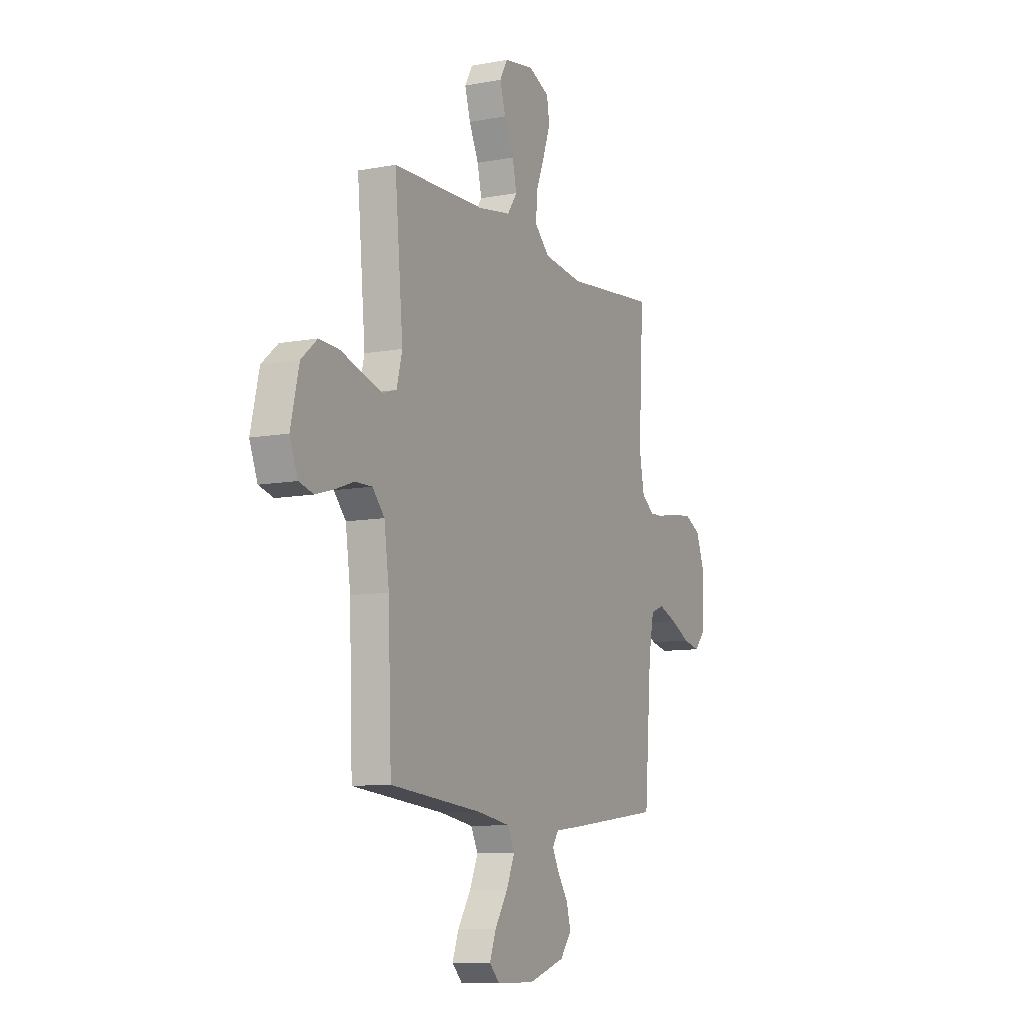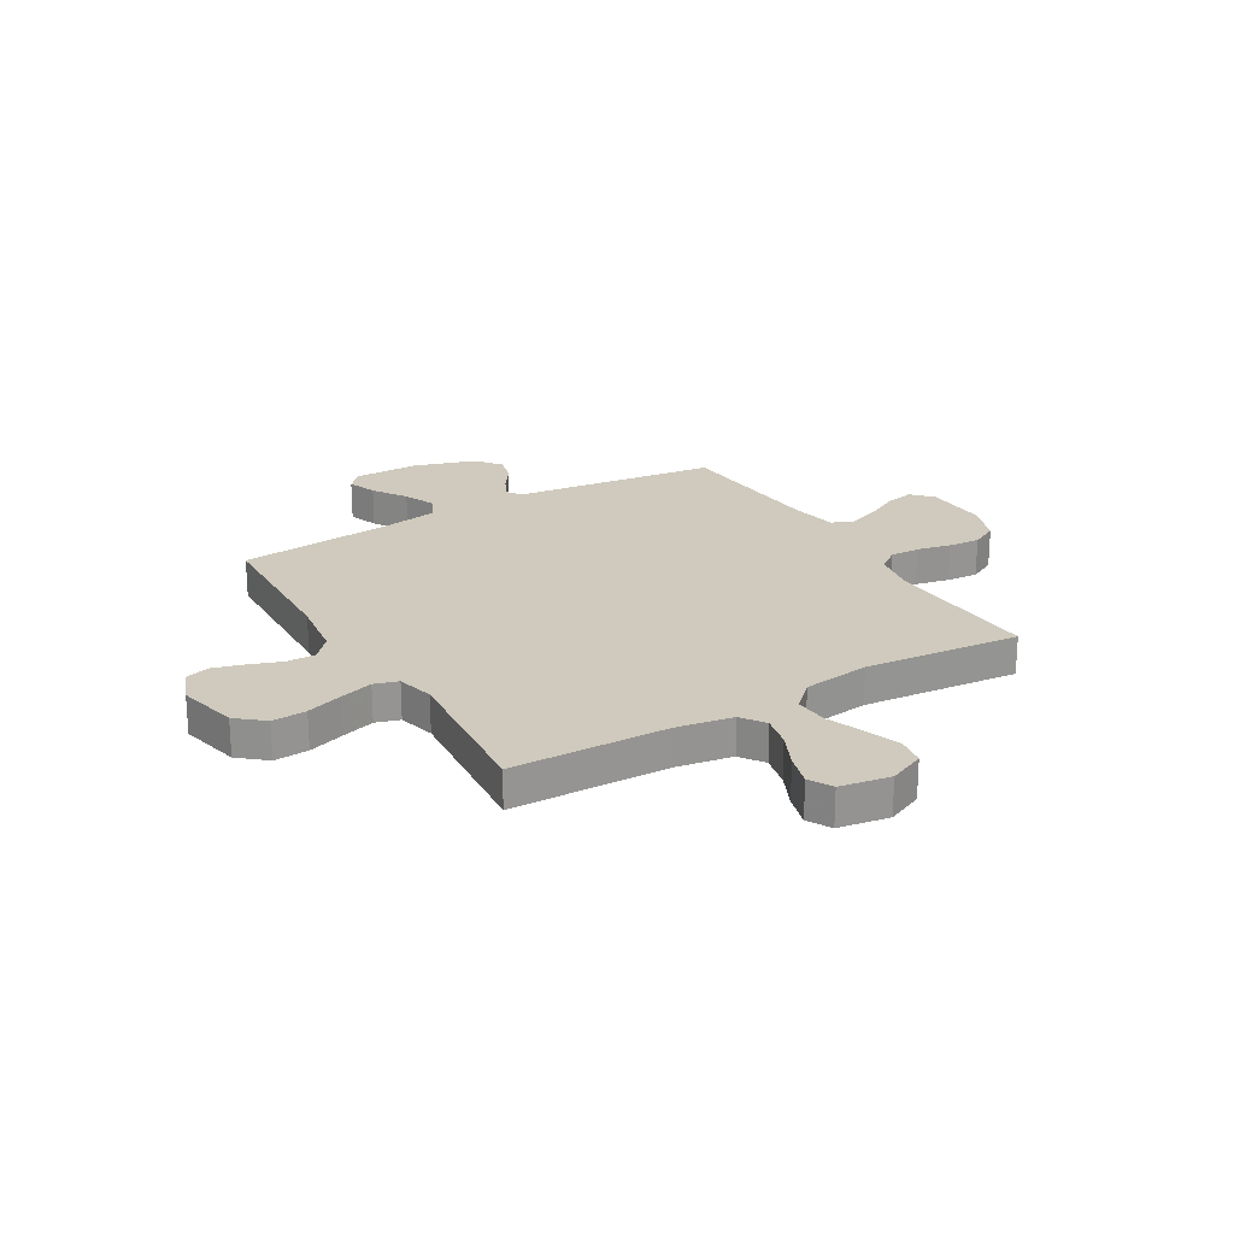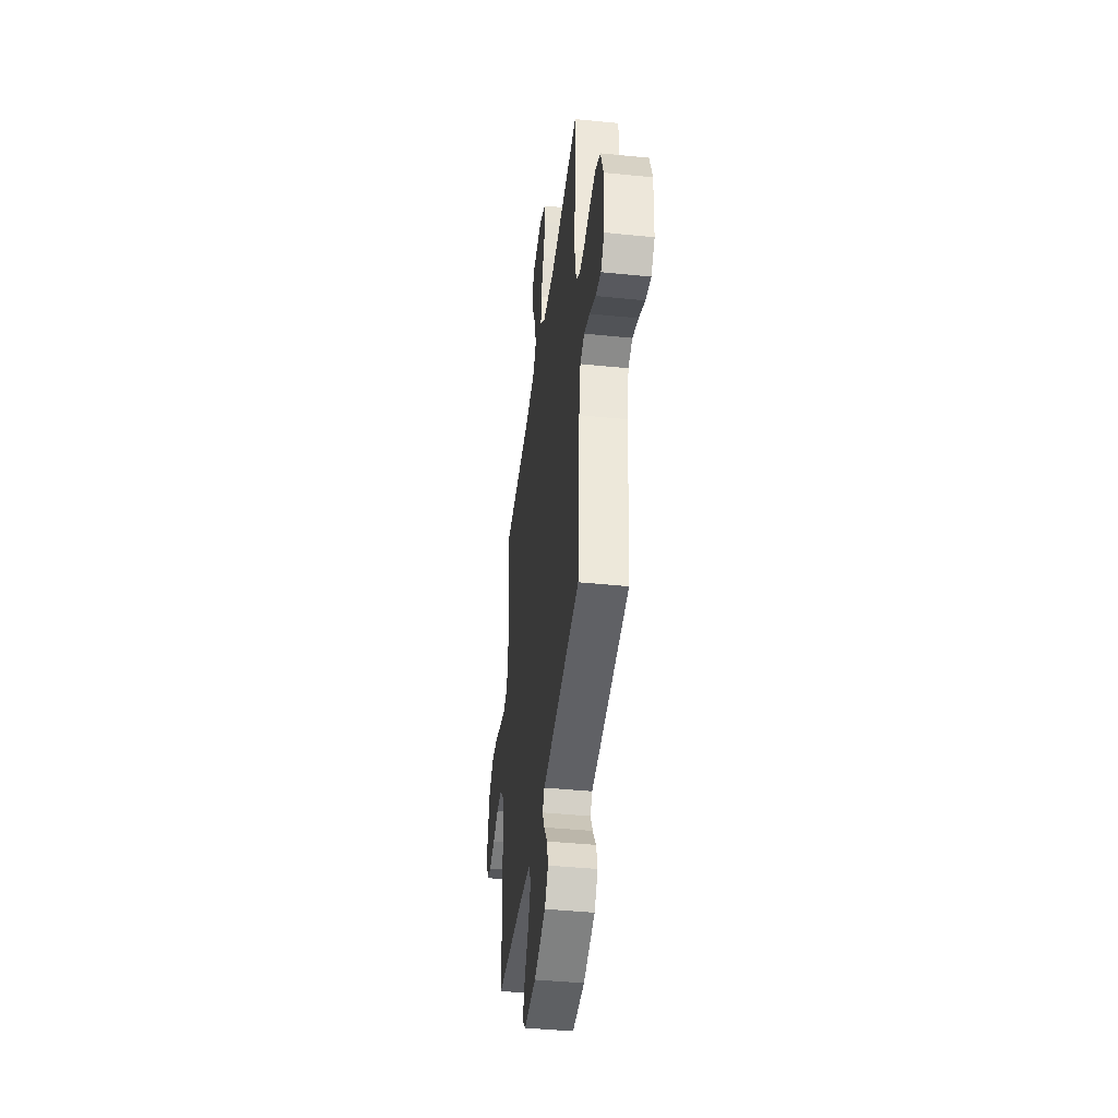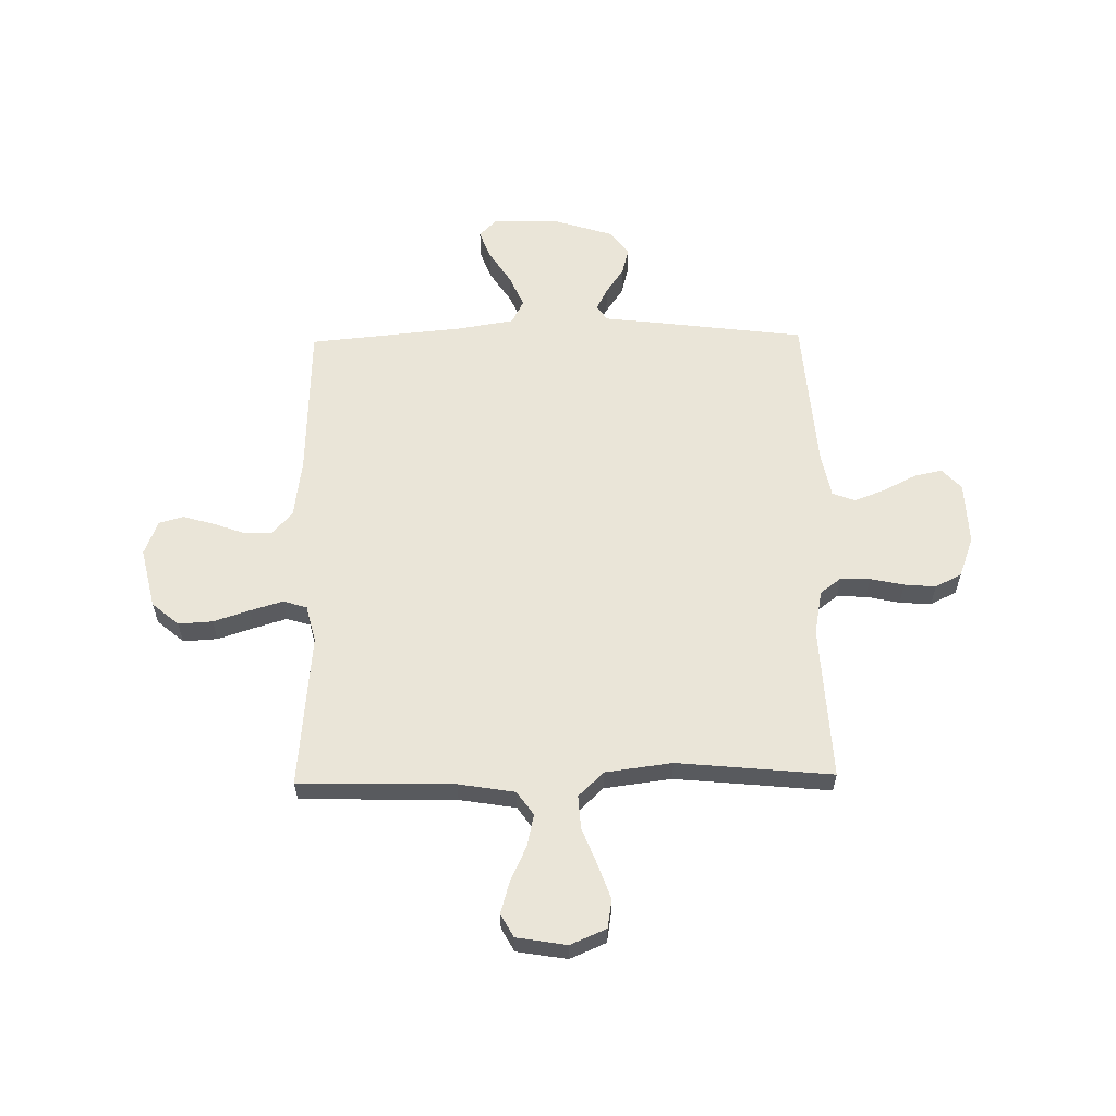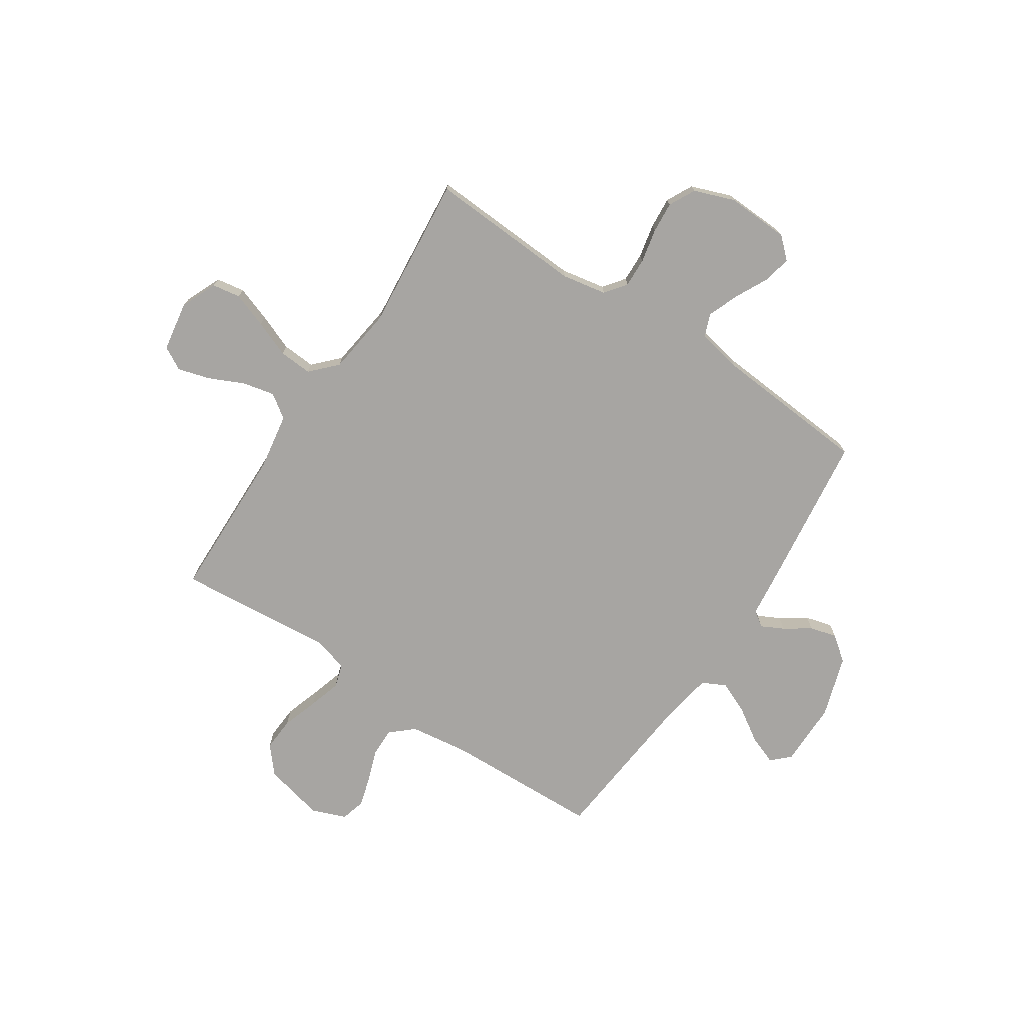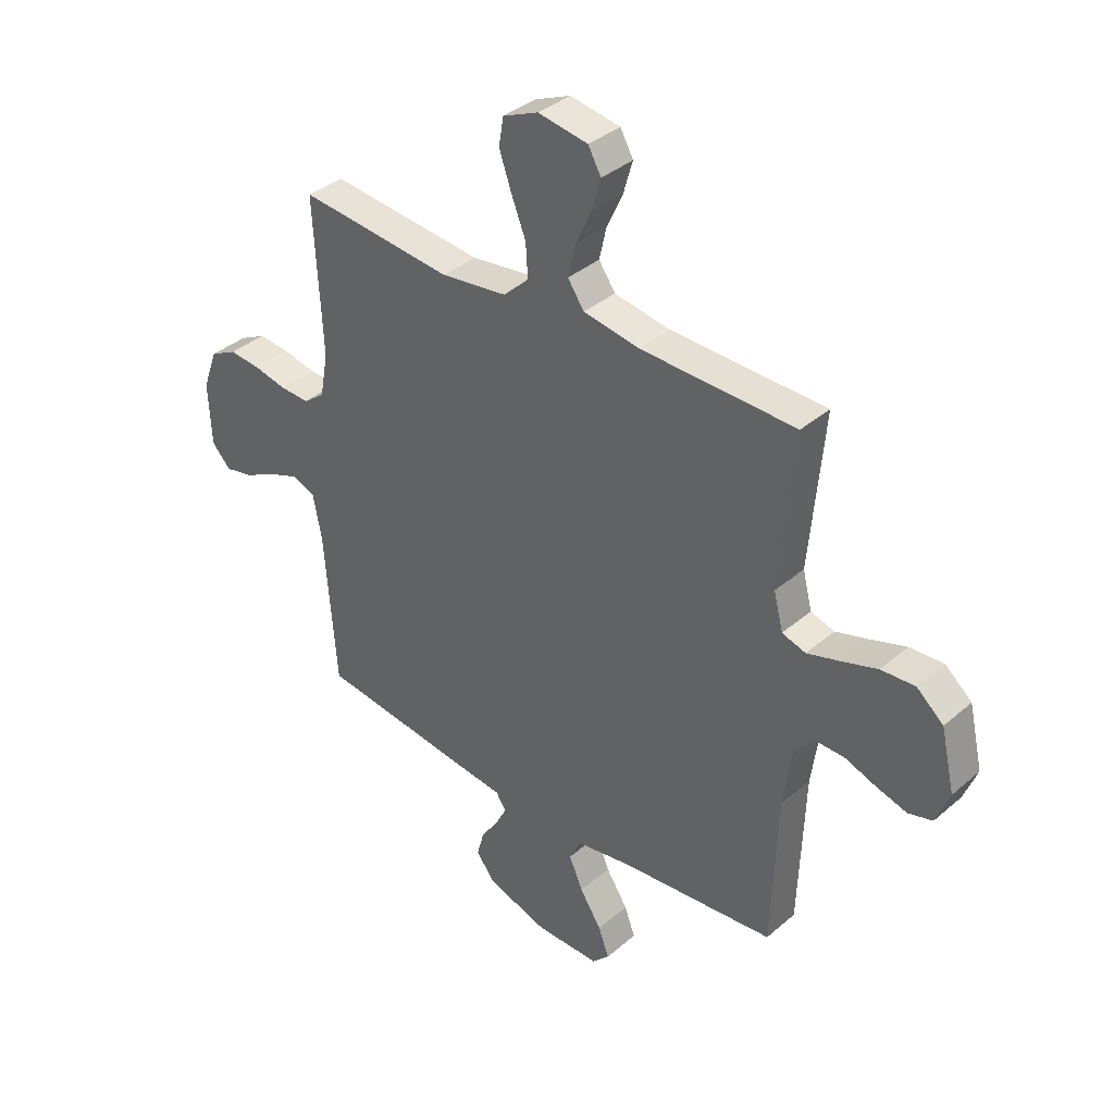
<metadata>
{"format":"obj","ext":"obj","renderer":"f3d","projection":"perspective","resolution":1024,"background":"white","views":[{"elev":-9.5,"azim":-63.6,"up":"+Z"},{"elev":23.0,"azim":-30.6,"up":"+Y"},{"elev":-42.5,"azim":83.1,"up":"+Z"},{"elev":59.4,"azim":-1.0,"up":"+Y"},{"elev":-73.9,"azim":56.5,"up":"+Y"},{"elev":36.9,"azim":-137.8,"up":"+Z"}]}
</metadata>
<code>
v -0.5 0.07 0.5
v -0.2 0.07 0.507
v -0.091 0.07 0.525
v -0.059 0.07 0.571
v -0.073 0.07 0.633
v -0.104 0.07 0.7
v -0.122 0.07 0.762
v -0.097 0.07 0.807
v 0 0.07 0.823
v 0.069 0.07 0.793
v 0.078 0.07 0.738
v 0.054 0.07 0.67
v 0.026 0.07 0.599
v 0.022 0.07 0.535
v 0.071 0.07 0.488
v 0.2 0.07 0.471
v 0.5 0.07 0.5
v 0.484 0.07 0.2
v 0.5 0.07 0.114
v 0.541 0.07 0.083
v 0.598 0.07 0.085
v 0.663 0.07 0.099
v 0.724 0.07 0.104
v 0.775 0.07 0.078
v 0.804 0.07 0
v 0.799 0.07 -0.122
v 0.762 0.07 -0.162
v 0.707 0.07 -0.15
v 0.644 0.07 -0.118
v 0.584 0.07 -0.095
v 0.54 0.07 -0.112
v 0.523 0.07 -0.2
v 0.5 0.07 -0.5
v 0.2 0.07 -0.538
v 0.106 0.07 -0.549
v 0.086 0.07 -0.579
v 0.108 0.07 -0.622
v 0.142 0.07 -0.672
v 0.156 0.07 -0.724
v 0.119 0.07 -0.772
v 0 0.07 -0.81
v -0.125 0.07 -0.81
v -0.158 0.07 -0.776
v -0.137 0.07 -0.72
v -0.095 0.07 -0.655
v -0.068 0.07 -0.593
v -0.091 0.07 -0.547
v -0.2 0.07 -0.529
v -0.5 0.07 -0.5
v -0.511 0.07 -0.2
v -0.527 0.07 -0.084
v -0.566 0.07 -0.04
v -0.622 0.07 -0.041
v -0.683 0.07 -0.063
v -0.742 0.07 -0.08
v -0.789 0.07 -0.067
v -0.815 0.07 0
v -0.788 0.07 0.117
v -0.736 0.07 0.161
v -0.67 0.07 0.157
v -0.6 0.07 0.134
v -0.537 0.07 0.115
v -0.491 0.07 0.129
v -0.473 0.07 0.2
v -0.5 0 0.5
v -0.2 0 0.507
v -0.091 0 0.525
v -0.059 0 0.571
v -0.073 0 0.633
v -0.104 0 0.7
v -0.122 0 0.762
v -0.097 0 0.807
v 0 0 0.823
v 0.069 0 0.793
v 0.078 0 0.738
v 0.054 0 0.67
v 0.026 0 0.599
v 0.022 0 0.535
v 0.071 0 0.488
v 0.2 0 0.471
v 0.5 0 0.5
v 0.484 0 0.2
v 0.5 0 0.114
v 0.541 0 0.083
v 0.598 0 0.085
v 0.663 0 0.099
v 0.724 0 0.104
v 0.775 0 0.078
v 0.804 0 0
v 0.799 0 -0.122
v 0.762 0 -0.162
v 0.707 0 -0.15
v 0.644 0 -0.118
v 0.584 0 -0.095
v 0.54 0 -0.112
v 0.523 0 -0.2
v 0.5 0 -0.5
v 0.2 0 -0.538
v 0.106 0 -0.549
v 0.086 0 -0.579
v 0.108 0 -0.622
v 0.142 0 -0.672
v 0.156 0 -0.724
v 0.119 0 -0.772
v 0 0 -0.81
v -0.125 0 -0.81
v -0.158 0 -0.776
v -0.137 0 -0.72
v -0.095 0 -0.655
v -0.068 0 -0.593
v -0.091 0 -0.547
v -0.2 0 -0.529
v -0.5 0 -0.5
v -0.511 0 -0.2
v -0.527 0 -0.084
v -0.566 0 -0.04
v -0.622 0 -0.041
v -0.683 0 -0.063
v -0.742 0 -0.08
v -0.789 0 -0.067
v -0.815 0 0
v -0.788 0 0.117
v -0.736 0 0.161
v -0.67 0 0.157
v -0.6 0 0.134
v -0.537 0 0.115
v -0.491 0 0.129
v -0.473 0 0.2
f 58 59 60 61
f 58 61 62
f 57 58 62
f 56 57 62 63
f 53 54 55 56
f 48 49 50
f 47 48 50 51
f 42 43 44 45
f 42 45 46
f 41 42 46
f 40 41 46
f 37 38 39 40
f 36 37 40 46
f 35 36 46 47
f 32 33 34 35
f 31 32 35 47
f 26 27 28 29
f 26 29 30
f 25 26 30
f 24 25 30 31
f 21 22 23 24
f 20 21 24 31
f 16 17 18
f 15 16 18 19
f 10 11 12 13
f 8 9 10 13
f 8 13 14
f 5 6 7 8
f 4 5 8 14
f 3 4 14 15
f 64 1 2
f 63 64 2 3
f 53 56 63
f 52 53 63 3
f 19 20 31 47
f 19 47 51 52
f 3 15 19 52
f 125 124 123 122
f 126 125 122
f 126 122 121
f 127 126 121 120
f 120 119 118 117
f 114 113 112
f 115 114 112 111
f 109 108 107 106
f 110 109 106
f 110 106 105
f 110 105 104
f 104 103 102 101
f 110 104 101 100
f 111 110 100 99
f 99 98 97 96
f 111 99 96 95
f 93 92 91 90
f 94 93 90
f 94 90 89
f 95 94 89 88
f 88 87 86 85
f 95 88 85 84
f 82 81 80
f 83 82 80 79
f 77 76 75 74
f 77 74 73 72
f 78 77 72
f 72 71 70 69
f 78 72 69 68
f 79 78 68 67
f 66 65 128
f 67 66 128 127
f 127 120 117
f 67 127 117 116
f 111 95 84 83
f 116 115 111 83
f 116 83 79 67
f 1 65 66 2
f 2 66 67 3
f 3 67 68 4
f 4 68 69 5
f 5 69 70 6
f 6 70 71 7
f 7 71 72 8
f 8 72 73 9
f 9 73 74 10
f 10 74 75 11
f 11 75 76 12
f 12 76 77 13
f 13 77 78 14
f 14 78 79 15
f 15 79 80 16
f 16 80 81 17
f 17 81 82 18
f 18 82 83 19
f 19 83 84 20
f 20 84 85 21
f 21 85 86 22
f 22 86 87 23
f 23 87 88 24
f 24 88 89 25
f 25 89 90 26
f 26 90 91 27
f 27 91 92 28
f 28 92 93 29
f 29 93 94 30
f 30 94 95 31
f 31 95 96 32
f 32 96 97 33
f 33 97 98 34
f 34 98 99 35
f 35 99 100 36
f 36 100 101 37
f 37 101 102 38
f 38 102 103 39
f 39 103 104 40
f 40 104 105 41
f 41 105 106 42
f 42 106 107 43
f 43 107 108 44
f 44 108 109 45
f 45 109 110 46
f 46 110 111 47
f 47 111 112 48
f 48 112 113 49
f 49 113 114 50
f 50 114 115 51
f 51 115 116 52
f 52 116 117 53
f 53 117 118 54
f 54 118 119 55
f 55 119 120 56
f 56 120 121 57
f 57 121 122 58
f 58 122 123 59
f 59 123 124 60
f 60 124 125 61
f 61 125 126 62
f 62 126 127 63
f 63 127 128 64
f 64 128 65 1

</code>
